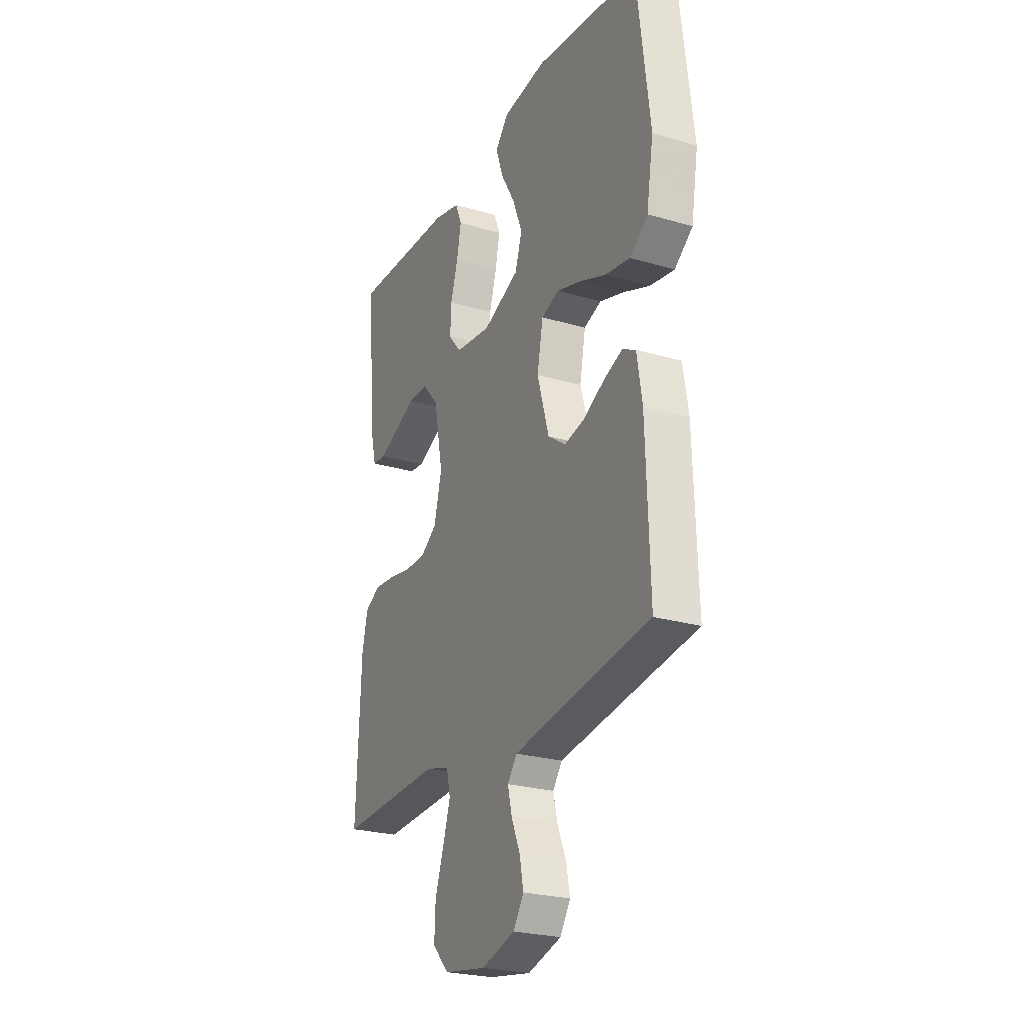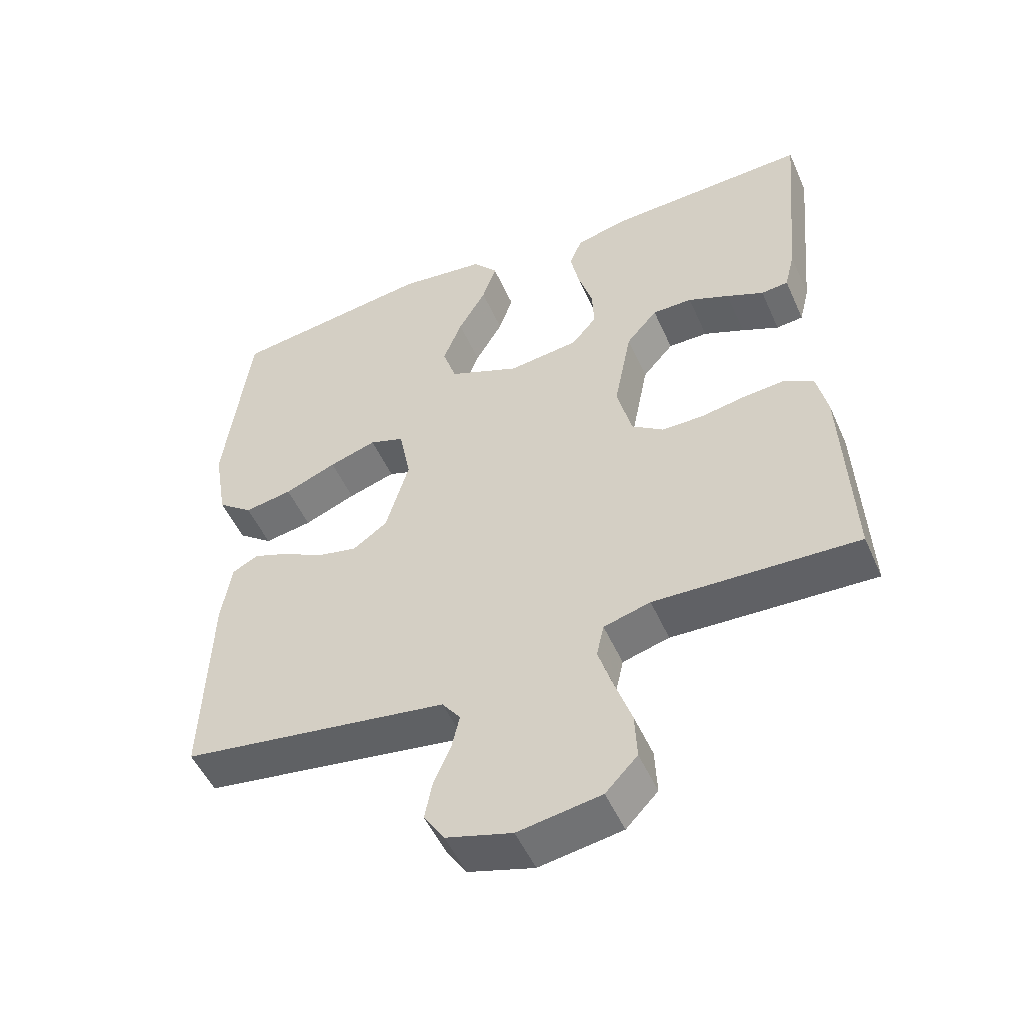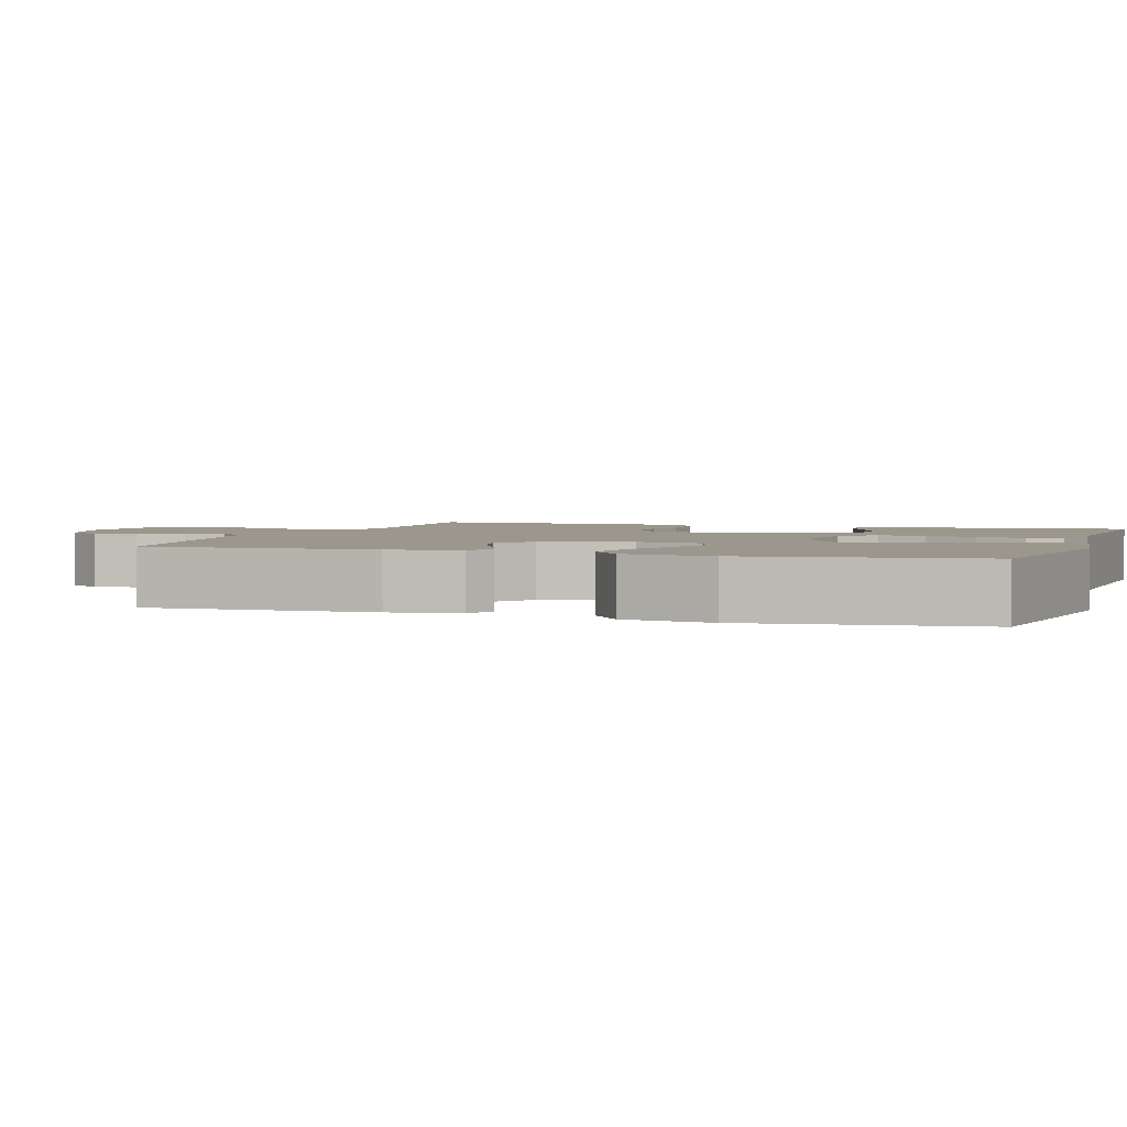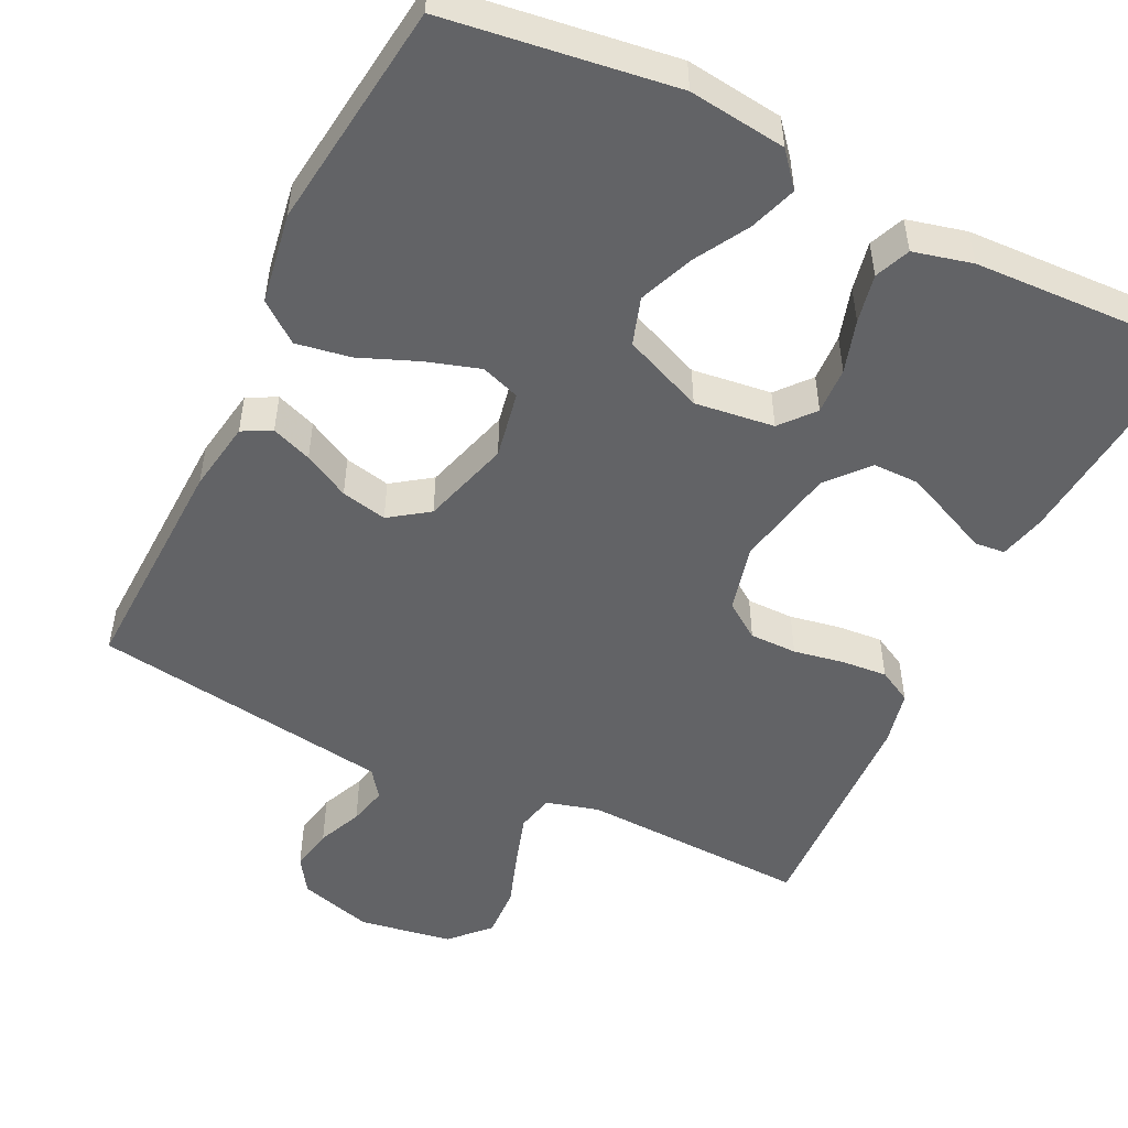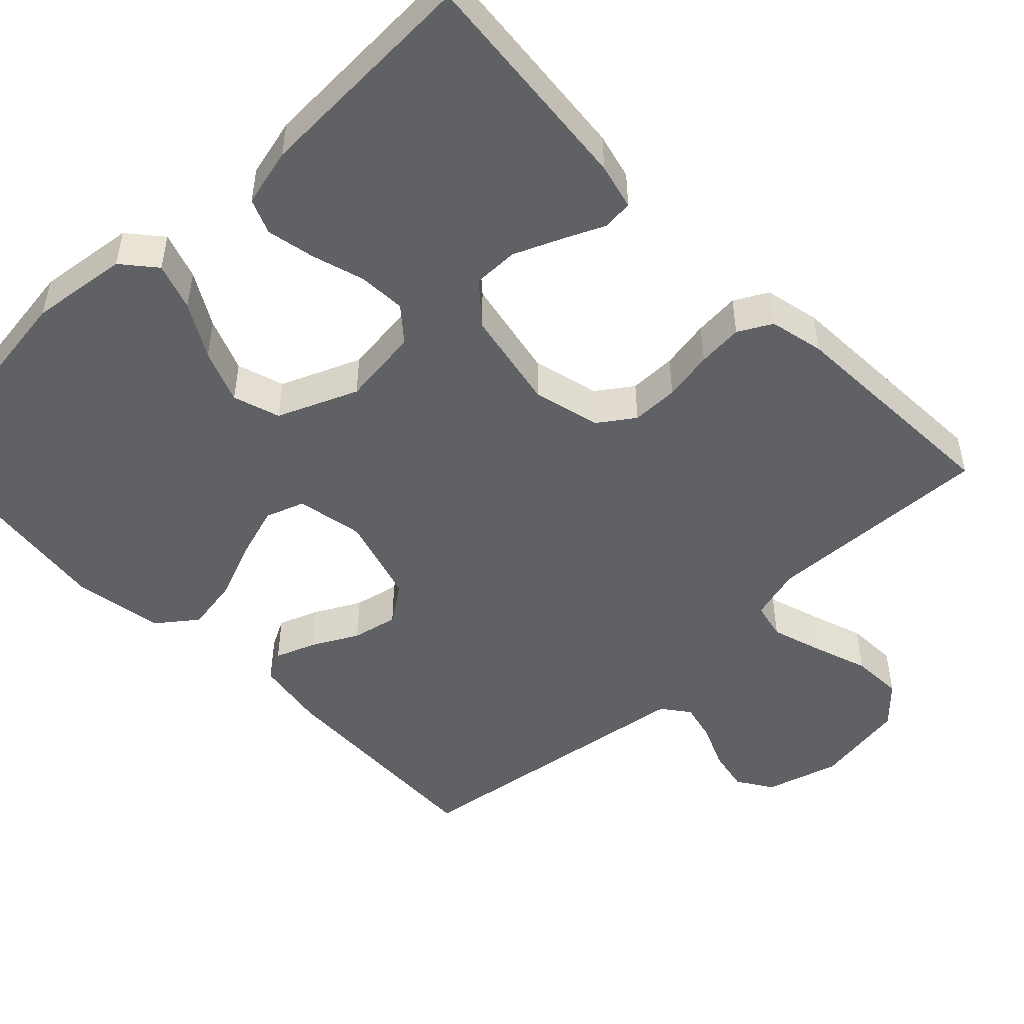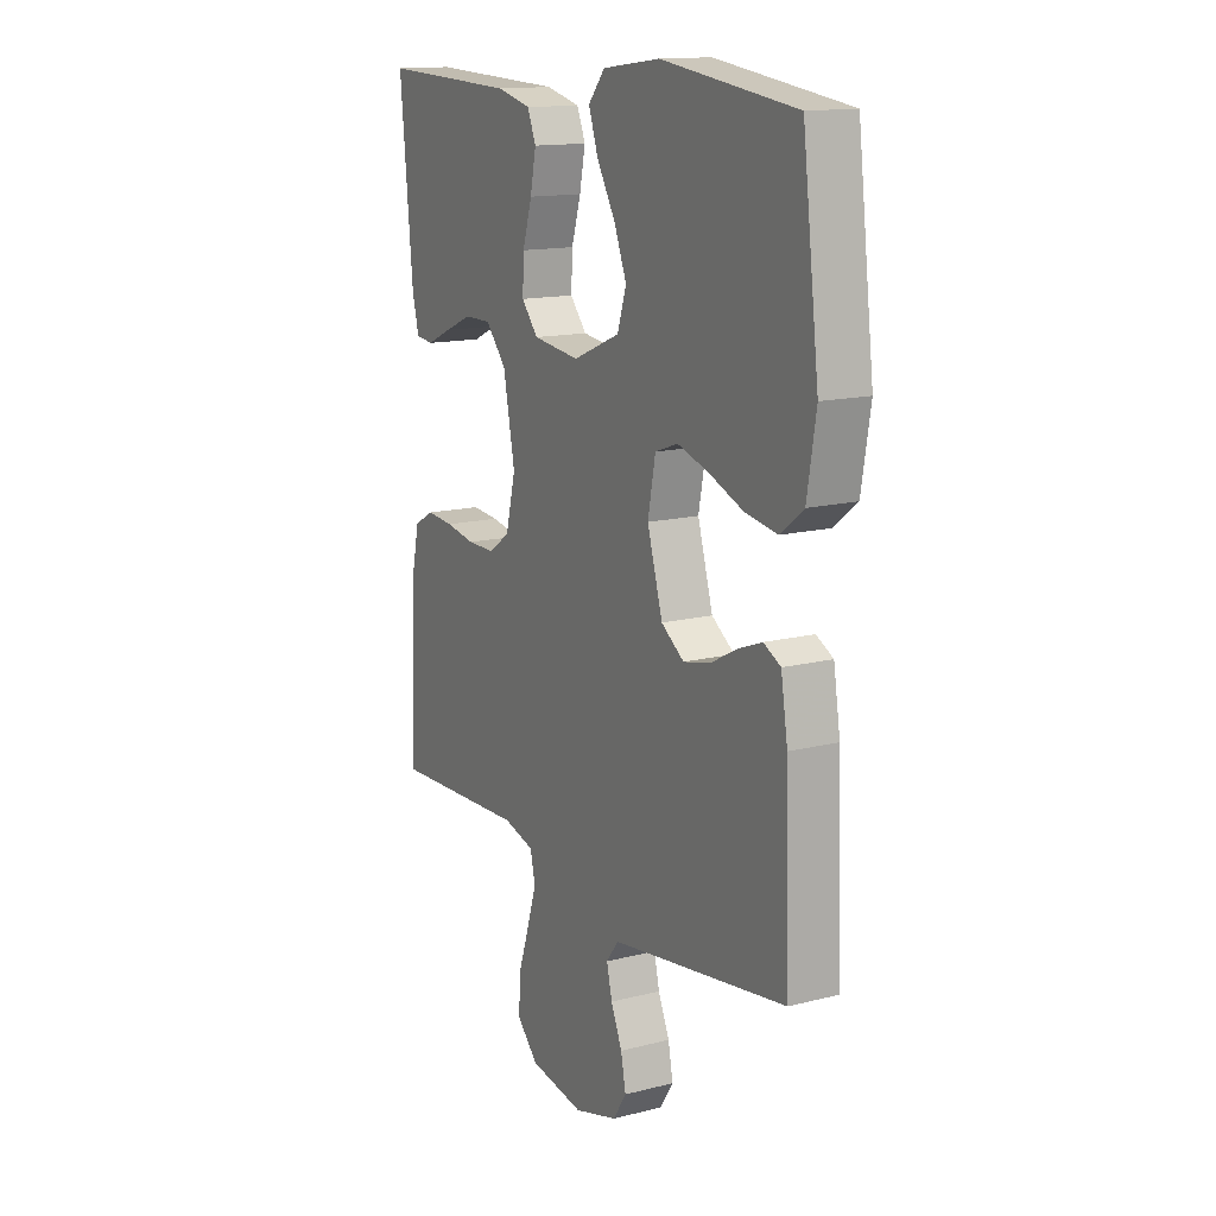
<metadata>
{"format":"obj","ext":"obj","renderer":"f3d","projection":"perspective","resolution":1024,"background":"white","views":[{"elev":-25.0,"azim":-115.5,"up":"+Z"},{"elev":-51.2,"azim":23.6,"up":"+Z"},{"elev":2.6,"azim":-71.4,"up":"+Y"},{"elev":-50.9,"azim":-26.0,"up":"+Y"},{"elev":-49.3,"azim":43.9,"up":"+Y"},{"elev":14.4,"azim":-119.1,"up":"+Z"}]}
</metadata>
<code>
v -0.5 0.07 -0.5
v -0.49 0.07 -0.2
v -0.475 0.07 -0.107
v -0.437 0.07 -0.087
v -0.384 0.07 -0.107
v -0.324 0.07 -0.139
v -0.264 0.07 -0.152
v -0.213 0.07 -0.116
v -0.179 0.07 0
v -0.196 0.07 0.088
v -0.247 0.07 0.106
v -0.317 0.07 0.084
v -0.394 0.07 0.053
v -0.465 0.07 0.041
v -0.517 0.07 0.081
v -0.537 0.07 0.2
v -0.5 0.07 0.5
v -0.2 0.07 0.541
v -0.072 0.07 0.525
v -0.035 0.07 0.481
v -0.056 0.07 0.419
v -0.097 0.07 0.348
v -0.125 0.07 0.277
v -0.105 0.07 0.215
v 0 0.07 0.171
v 0.104 0.07 0.184
v 0.141 0.07 0.228
v 0.138 0.07 0.29
v 0.117 0.07 0.359
v 0.104 0.07 0.423
v 0.123 0.07 0.469
v 0.2 0.07 0.488
v 0.5 0.07 0.5
v 0.472 0.07 0.2
v 0.457 0.07 0.139
v 0.417 0.07 0.135
v 0.362 0.07 0.16
v 0.301 0.07 0.186
v 0.242 0.07 0.186
v 0.196 0.07 0.133
v 0.17 0.07 0
v 0.192 0.07 -0.088
v 0.239 0.07 -0.121
v 0.301 0.07 -0.121
v 0.367 0.07 -0.109
v 0.427 0.07 -0.104
v 0.471 0.07 -0.128
v 0.487 0.07 -0.2
v 0.5 0.07 -0.5
v 0.2 0.07 -0.488
v 0.131 0.07 -0.507
v 0.12 0.07 -0.556
v 0.141 0.07 -0.623
v 0.166 0.07 -0.696
v 0.169 0.07 -0.764
v 0.122 0.07 -0.813
v 0 0.07 -0.833
v -0.097 0.07 -0.805
v -0.127 0.07 -0.759
v -0.116 0.07 -0.703
v -0.091 0.07 -0.645
v -0.079 0.07 -0.594
v -0.106 0.07 -0.558
v -0.2 0.07 -0.544
v -0.5 0 -0.5
v -0.49 0 -0.2
v -0.475 0 -0.107
v -0.437 0 -0.087
v -0.384 0 -0.107
v -0.324 0 -0.139
v -0.264 0 -0.152
v -0.213 0 -0.116
v -0.179 0 0
v -0.196 0 0.088
v -0.247 0 0.106
v -0.317 0 0.084
v -0.394 0 0.053
v -0.465 0 0.041
v -0.517 0 0.081
v -0.537 0 0.2
v -0.5 0 0.5
v -0.2 0 0.541
v -0.072 0 0.525
v -0.035 0 0.481
v -0.056 0 0.419
v -0.097 0 0.348
v -0.125 0 0.277
v -0.105 0 0.215
v 0 0 0.171
v 0.104 0 0.184
v 0.141 0 0.228
v 0.138 0 0.29
v 0.117 0 0.359
v 0.104 0 0.423
v 0.123 0 0.469
v 0.2 0 0.488
v 0.5 0 0.5
v 0.472 0 0.2
v 0.457 0 0.139
v 0.417 0 0.135
v 0.362 0 0.16
v 0.301 0 0.186
v 0.242 0 0.186
v 0.196 0 0.133
v 0.17 0 0
v 0.192 0 -0.088
v 0.239 0 -0.121
v 0.301 0 -0.121
v 0.367 0 -0.109
v 0.427 0 -0.104
v 0.471 0 -0.128
v 0.487 0 -0.2
v 0.5 0 -0.5
v 0.2 0 -0.488
v 0.131 0 -0.507
v 0.12 0 -0.556
v 0.141 0 -0.623
v 0.166 0 -0.696
v 0.169 0 -0.764
v 0.122 0 -0.813
v 0 0 -0.833
v -0.097 0 -0.805
v -0.127 0 -0.759
v -0.116 0 -0.703
v -0.091 0 -0.645
v -0.079 0 -0.594
v -0.106 0 -0.558
v -0.2 0 -0.544
f 58 59 60 61
f 58 61 62
f 57 58 62
f 56 57 62
f 53 54 55 56
f 52 53 56 62
f 51 52 62 63
f 47 48 49 50
f 44 45 46 47
f 43 44 47 50
f 42 43 50 51
f 34 35 36 37
f 34 37 38
f 33 34 38 39
f 28 29 30 31
f 28 31 32 33
f 19 20 21 22
f 19 22 23
f 18 19 23
f 17 18 23
f 16 17 23 24
f 12 13 14 15
f 11 12 15 16
f 3 4 5 6
f 3 6 7
f 64 1 2 3
f 64 3 7
f 63 64 7 8
f 41 42 51 63
f 40 41 63 8
f 39 40 8 9
f 27 28 33 39
f 26 27 39
f 25 26 39 9
f 11 16 24 25
f 10 11 25
f 9 10 25
f 125 124 123 122
f 126 125 122
f 126 122 121
f 126 121 120
f 120 119 118 117
f 126 120 117 116
f 127 126 116 115
f 114 113 112 111
f 111 110 109 108
f 114 111 108 107
f 115 114 107 106
f 101 100 99 98
f 102 101 98
f 103 102 98 97
f 95 94 93 92
f 97 96 95 92
f 86 85 84 83
f 87 86 83
f 87 83 82
f 87 82 81
f 88 87 81 80
f 79 78 77 76
f 80 79 76 75
f 70 69 68 67
f 71 70 67
f 67 66 65 128
f 71 67 128
f 72 71 128 127
f 127 115 106 105
f 72 127 105 104
f 73 72 104 103
f 103 97 92 91
f 103 91 90
f 73 103 90 89
f 89 88 80 75
f 89 75 74
f 89 74 73
f 1 65 66 2
f 2 66 67 3
f 3 67 68 4
f 4 68 69 5
f 5 69 70 6
f 6 70 71 7
f 7 71 72 8
f 8 72 73 9
f 9 73 74 10
f 10 74 75 11
f 11 75 76 12
f 12 76 77 13
f 13 77 78 14
f 14 78 79 15
f 15 79 80 16
f 16 80 81 17
f 17 81 82 18
f 18 82 83 19
f 19 83 84 20
f 20 84 85 21
f 21 85 86 22
f 22 86 87 23
f 23 87 88 24
f 24 88 89 25
f 25 89 90 26
f 26 90 91 27
f 27 91 92 28
f 28 92 93 29
f 29 93 94 30
f 30 94 95 31
f 31 95 96 32
f 32 96 97 33
f 33 97 98 34
f 34 98 99 35
f 35 99 100 36
f 36 100 101 37
f 37 101 102 38
f 38 102 103 39
f 39 103 104 40
f 40 104 105 41
f 41 105 106 42
f 42 106 107 43
f 43 107 108 44
f 44 108 109 45
f 45 109 110 46
f 46 110 111 47
f 47 111 112 48
f 48 112 113 49
f 49 113 114 50
f 50 114 115 51
f 51 115 116 52
f 52 116 117 53
f 53 117 118 54
f 54 118 119 55
f 55 119 120 56
f 56 120 121 57
f 57 121 122 58
f 58 122 123 59
f 59 123 124 60
f 60 124 125 61
f 61 125 126 62
f 62 126 127 63
f 63 127 128 64
f 64 128 65 1

</code>
